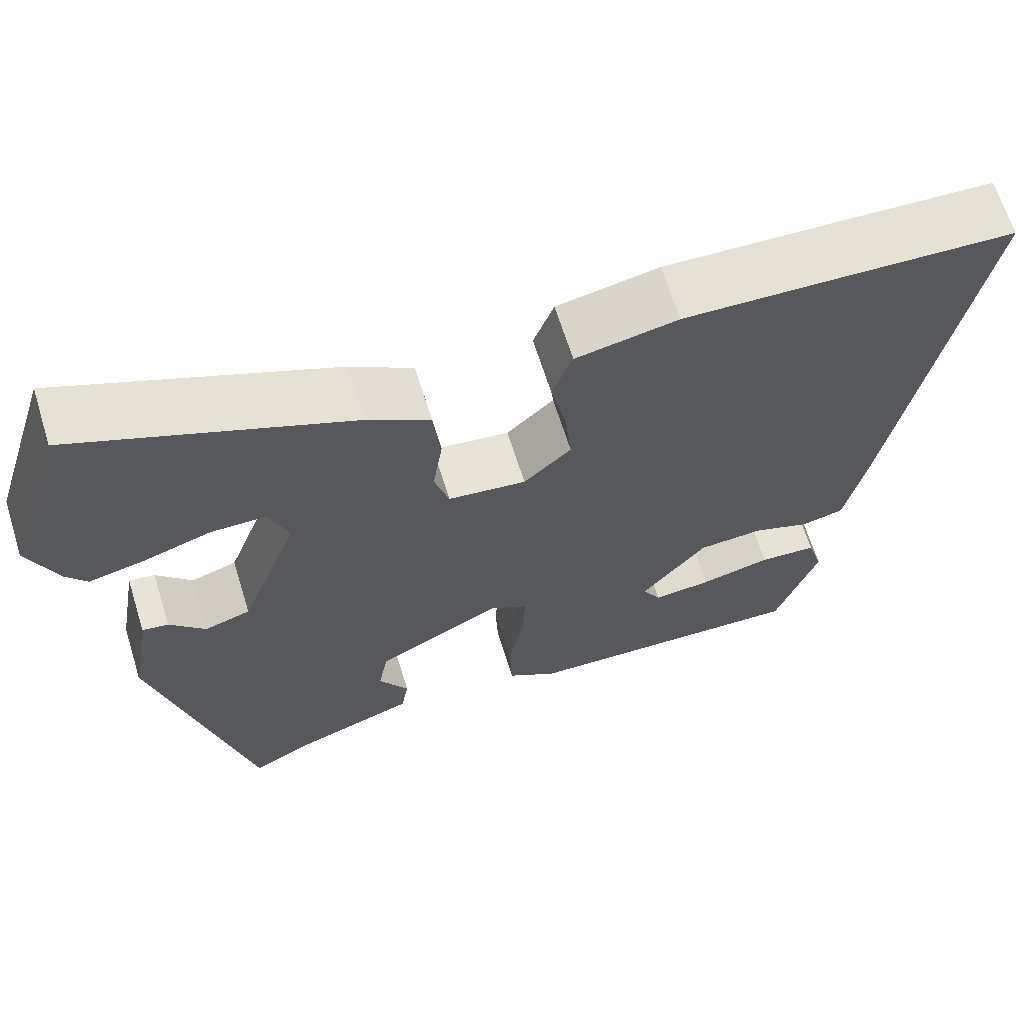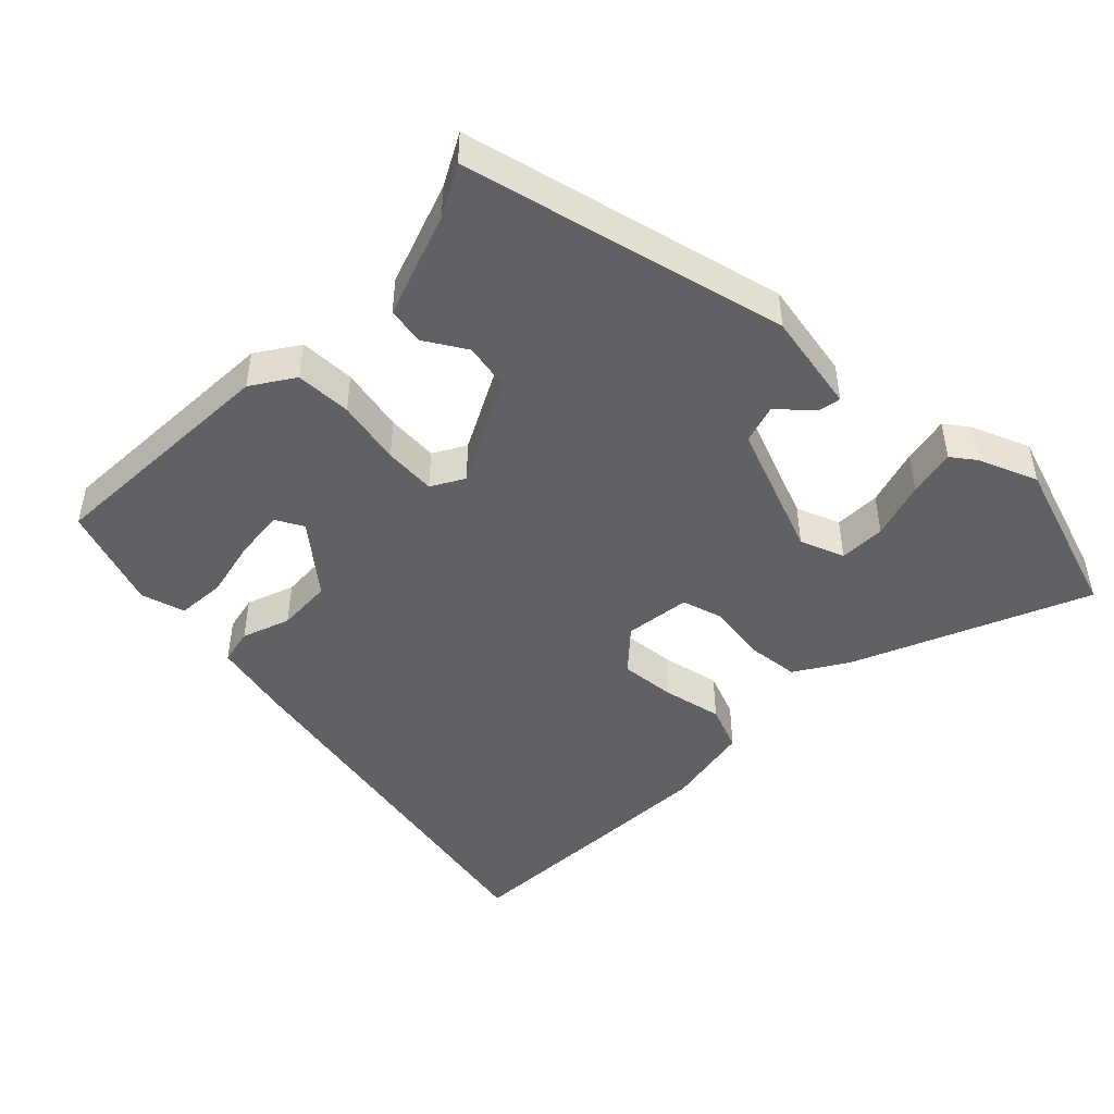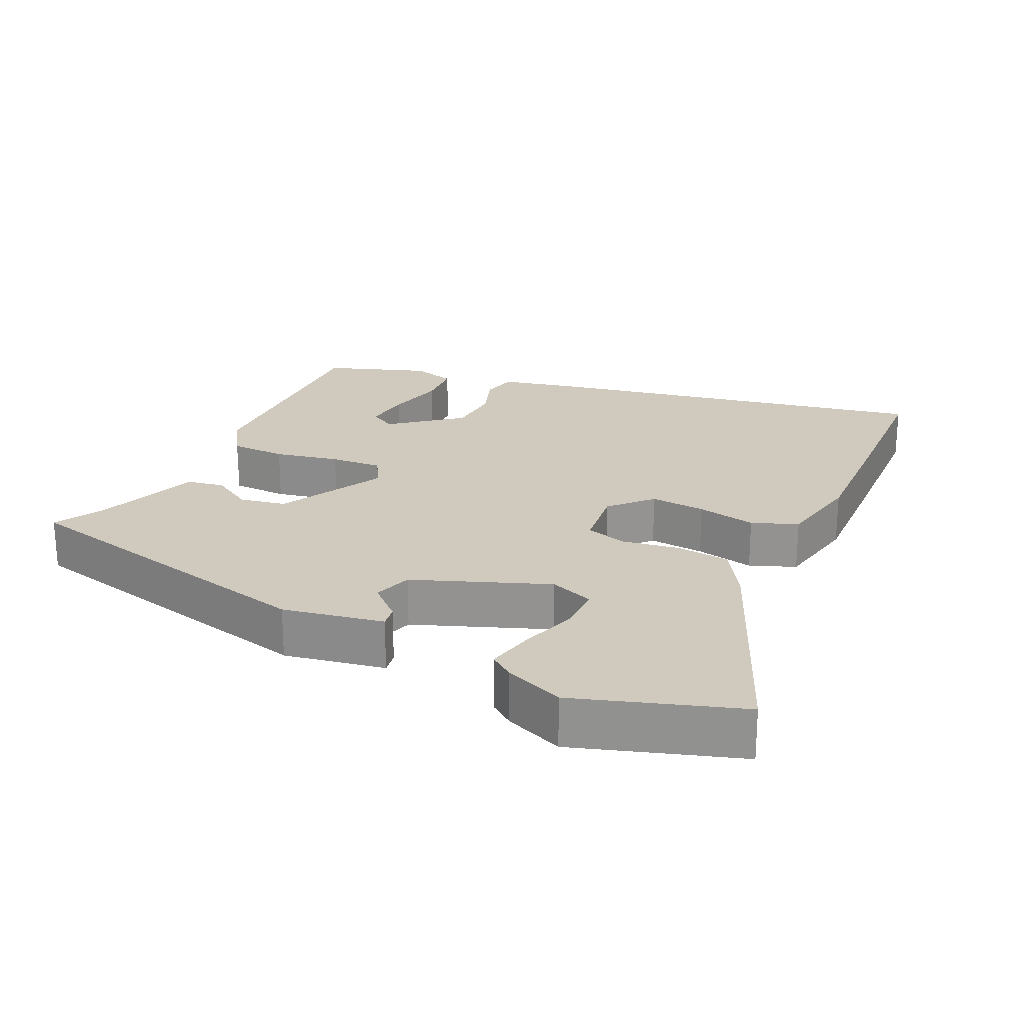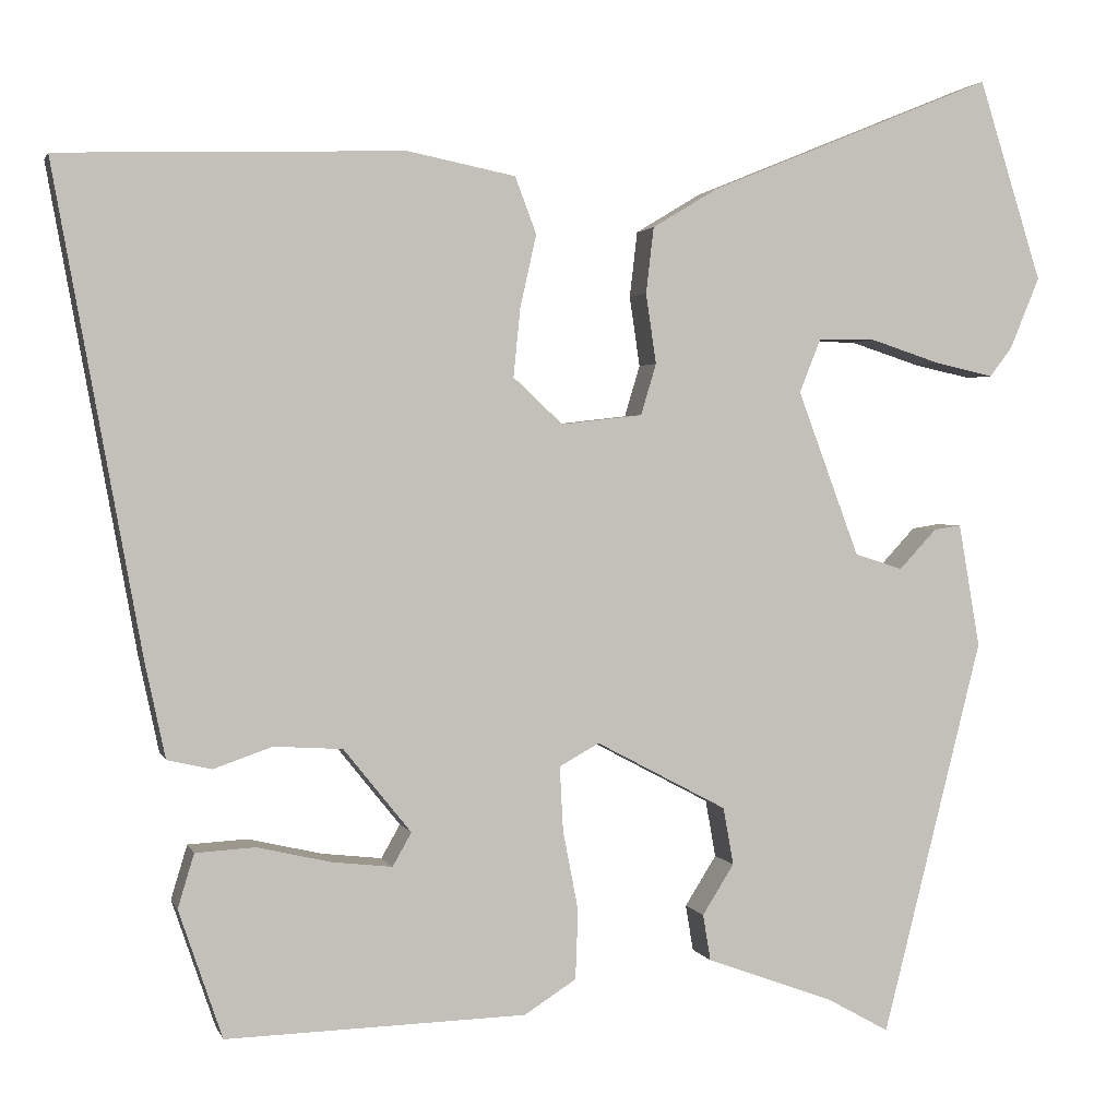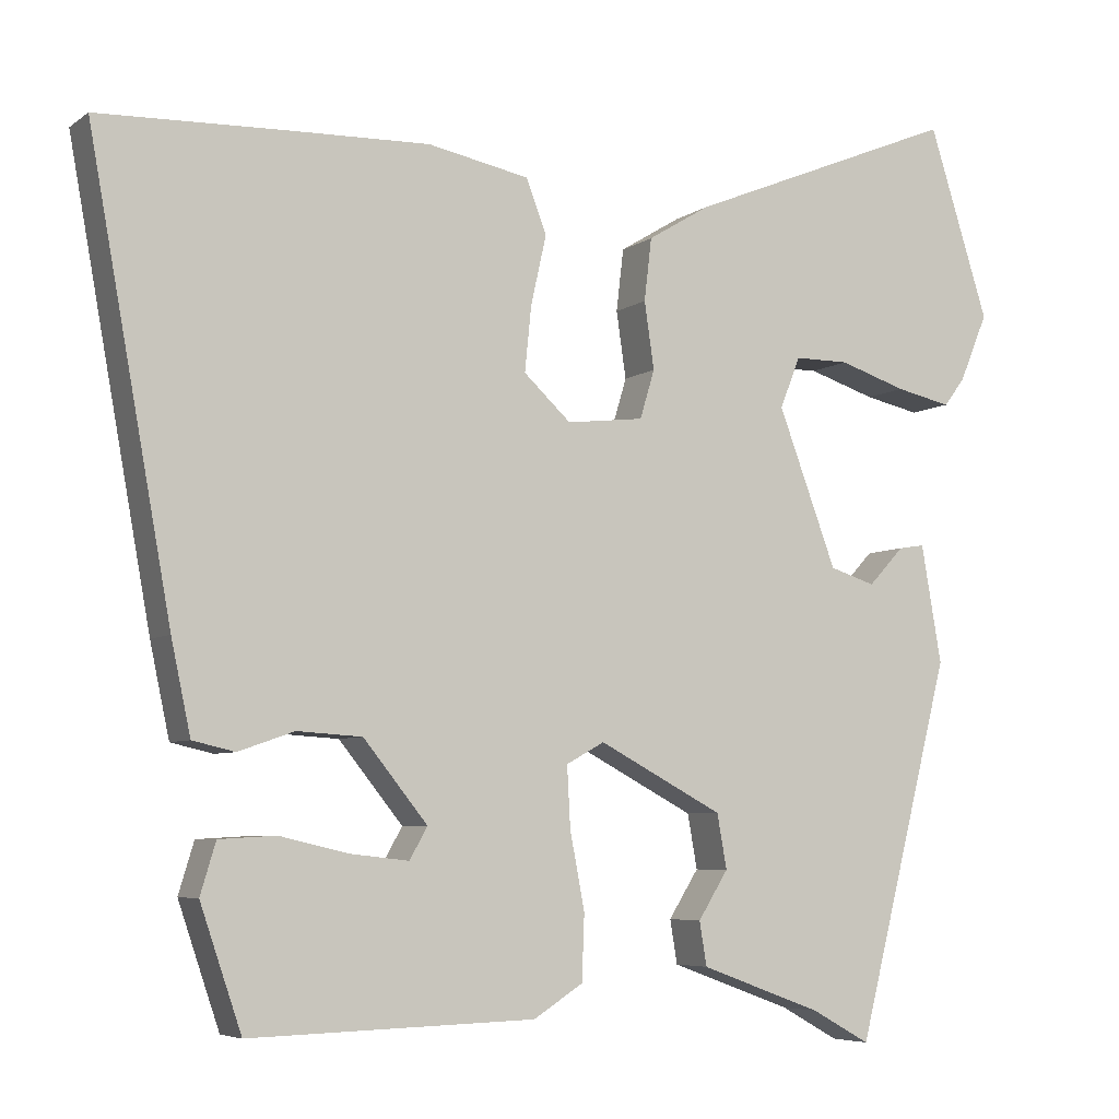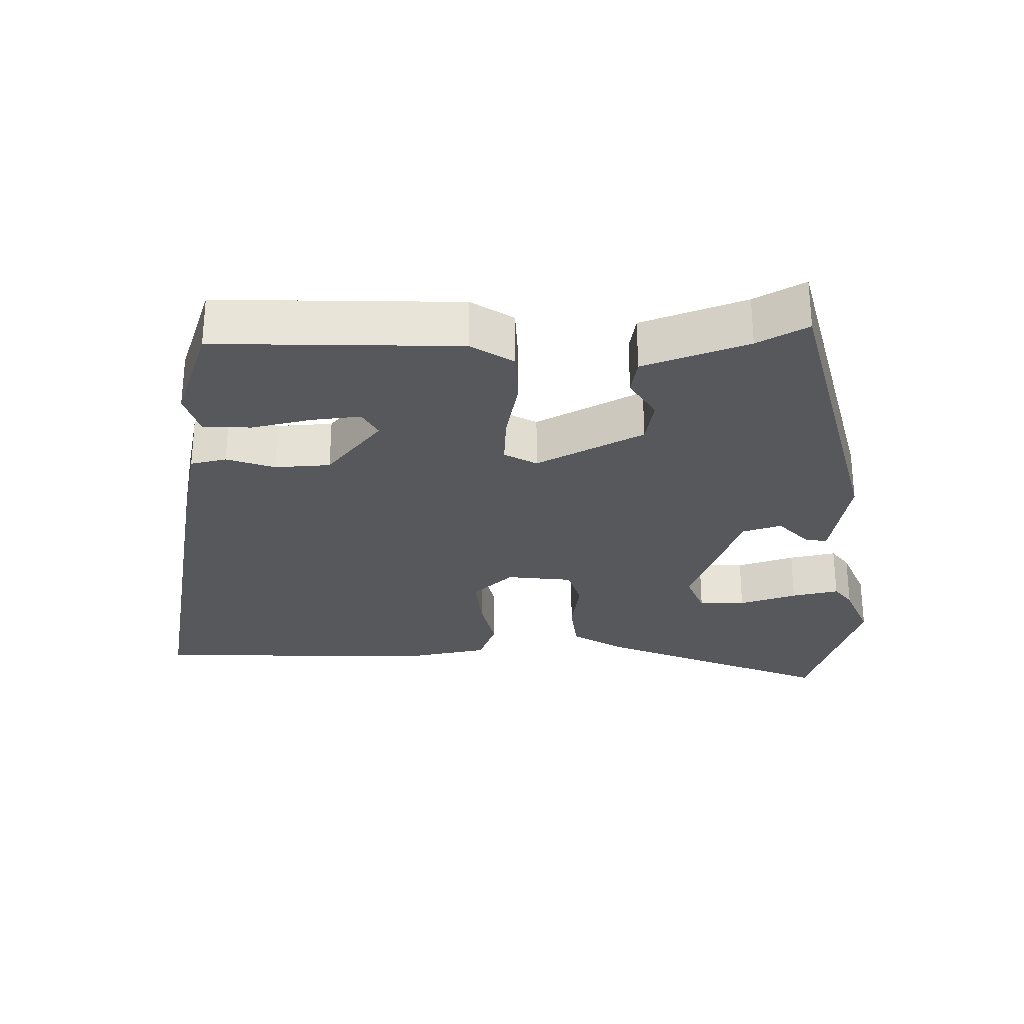
<metadata>
{"format":"obj","ext":"obj","renderer":"f3d","projection":"perspective","resolution":1024,"background":"white","views":[{"elev":65.3,"azim":-17.2,"up":"+Z"},{"elev":-46.8,"azim":-135.2,"up":"+Y"},{"elev":22.9,"azim":-65.3,"up":"+Y"},{"elev":2.0,"azim":165.7,"up":"+Z"},{"elev":-5.9,"azim":152.8,"up":"+Z"},{"elev":-28.2,"azim":-179.2,"up":"+Y"}]}
</metadata>
<code>
v -0.347 0.07 -0.53
v -0.464 0.07 -0.067
v -0.439 0.07 0.078
v -0.407 0.07 0.073
v -0.363 0.07 0.026
v -0.307 0.07 0.044
v -0.235 0.07 0.237
v -0.26 0.07 0.3
v -0.327 0.07 0.3
v -0.41 0.07 0.273
v -0.478 0.07 0.258
v -0.504 0.07 0.292
v -0.539 0.07 0.376
v -0.465 0.07 0.611
v -0.13 0.07 0.474
v -0.054 0.07 0.428
v -0.045 0.07 0.351
v -0.057 0.07 0.269
v -0.039 0.07 0.209
v 0.056 0.07 0.198
v 0.114 0.07 0.252
v 0.106 0.07 0.332
v 0.087 0.07 0.417
v 0.112 0.07 0.483
v 0.237 0.07 0.508
v 0.41 0.07 0.503
v 0.641 0.07 0.495
v 0.539 0.07 -0.067
v 0.515 0.07 -0.18
v 0.463 0.07 -0.192
v 0.394 0.07 -0.168
v 0.314 0.07 -0.173
v 0.235 0.07 -0.271
v 0.257 0.07 -0.31
v 0.328 0.07 -0.302
v 0.414 0.07 -0.282
v 0.484 0.07 -0.286
v 0.503 0.07 -0.349
v 0.452 0.07 -0.499
v 0.101 0.07 -0.489
v 0.04 0.07 -0.45
v 0.037 0.07 -0.369
v 0.055 0.07 -0.275
v 0.059 0.07 -0.2
v 0.012 0.07 -0.174
v -0.141 0.07 -0.255
v -0.153 0.07 -0.322
v -0.116 0.07 -0.381
v -0.125 0.07 -0.435
v -0.275 0.07 -0.49
v -0.347 0 -0.53
v -0.464 0 -0.067
v -0.439 0 0.078
v -0.407 0 0.073
v -0.363 0 0.026
v -0.307 0 0.044
v -0.235 0 0.237
v -0.26 0 0.3
v -0.327 0 0.3
v -0.41 0 0.273
v -0.478 0 0.258
v -0.504 0 0.292
v -0.539 0 0.376
v -0.465 0 0.611
v -0.13 0 0.474
v -0.054 0 0.428
v -0.045 0 0.351
v -0.057 0 0.269
v -0.039 0 0.209
v 0.056 0 0.198
v 0.114 0 0.252
v 0.106 0 0.332
v 0.087 0 0.417
v 0.112 0 0.483
v 0.237 0 0.508
v 0.41 0 0.503
v 0.641 0 0.495
v 0.539 0 -0.067
v 0.515 0 -0.18
v 0.463 0 -0.192
v 0.394 0 -0.168
v 0.314 0 -0.173
v 0.235 0 -0.271
v 0.257 0 -0.31
v 0.328 0 -0.302
v 0.414 0 -0.282
v 0.484 0 -0.286
v 0.503 0 -0.349
v 0.452 0 -0.499
v 0.101 0 -0.489
v 0.04 0 -0.45
v 0.037 0 -0.369
v 0.055 0 -0.275
v 0.059 0 -0.2
v 0.012 0 -0.174
v -0.141 0 -0.255
v -0.153 0 -0.322
v -0.116 0 -0.381
v -0.125 0 -0.435
v -0.275 0 -0.49
f 47 48 49 50
f 3 4 5
f 2 3 5
f 1 2 5
f 50 1 5
f 47 50 5
f 46 47 5
f 45 46 5 6
f 44 45 6 7
f 41 42 43
f 40 41 43
f 39 40 43
f 39 43 44
f 37 38 39
f 36 37 39
f 35 36 39
f 34 35 39
f 34 39 44
f 44 7 8
f 34 44 8
f 33 34 8
f 29 30 31
f 28 29 31
f 27 28 31
f 26 27 31
f 25 26 31
f 24 25 31
f 23 24 31
f 22 23 31
f 21 22 31 32
f 20 21 32 33
f 16 17 18
f 15 16 18
f 14 15 18
f 13 14 18
f 11 12 13
f 10 11 13
f 9 10 13
f 8 9 13
f 8 13 18
f 19 20 33
f 19 33 8
f 8 18 19
f 100 99 98 97
f 55 54 53
f 55 53 52
f 55 52 51
f 55 51 100
f 55 100 97
f 55 97 96
f 56 55 96 95
f 57 56 95 94
f 93 92 91
f 93 91 90
f 93 90 89
f 94 93 89
f 89 88 87
f 89 87 86
f 89 86 85
f 89 85 84
f 94 89 84
f 58 57 94
f 58 94 84
f 58 84 83
f 81 80 79
f 81 79 78
f 81 78 77
f 81 77 76
f 81 76 75
f 81 75 74
f 81 74 73
f 81 73 72
f 82 81 72 71
f 83 82 71 70
f 68 67 66
f 68 66 65
f 68 65 64
f 68 64 63
f 63 62 61
f 63 61 60
f 63 60 59
f 63 59 58
f 68 63 58
f 83 70 69
f 58 83 69
f 69 68 58
f 1 51 52 2
f 2 52 53 3
f 3 53 54 4
f 4 54 55 5
f 5 55 56 6
f 6 56 57 7
f 7 57 58 8
f 8 58 59 9
f 9 59 60 10
f 10 60 61 11
f 11 61 62 12
f 12 62 63 13
f 13 63 64 14
f 14 64 65 15
f 15 65 66 16
f 16 66 67 17
f 17 67 68 18
f 18 68 69 19
f 19 69 70 20
f 20 70 71 21
f 21 71 72 22
f 22 72 73 23
f 23 73 74 24
f 24 74 75 25
f 25 75 76 26
f 26 76 77 27
f 27 77 78 28
f 28 78 79 29
f 29 79 80 30
f 30 80 81 31
f 31 81 82 32
f 32 82 83 33
f 33 83 84 34
f 34 84 85 35
f 35 85 86 36
f 36 86 87 37
f 37 87 88 38
f 38 88 89 39
f 39 89 90 40
f 40 90 91 41
f 41 91 92 42
f 42 92 93 43
f 43 93 94 44
f 44 94 95 45
f 45 95 96 46
f 46 96 97 47
f 47 97 98 48
f 48 98 99 49
f 49 99 100 50
f 50 100 51 1

</code>
